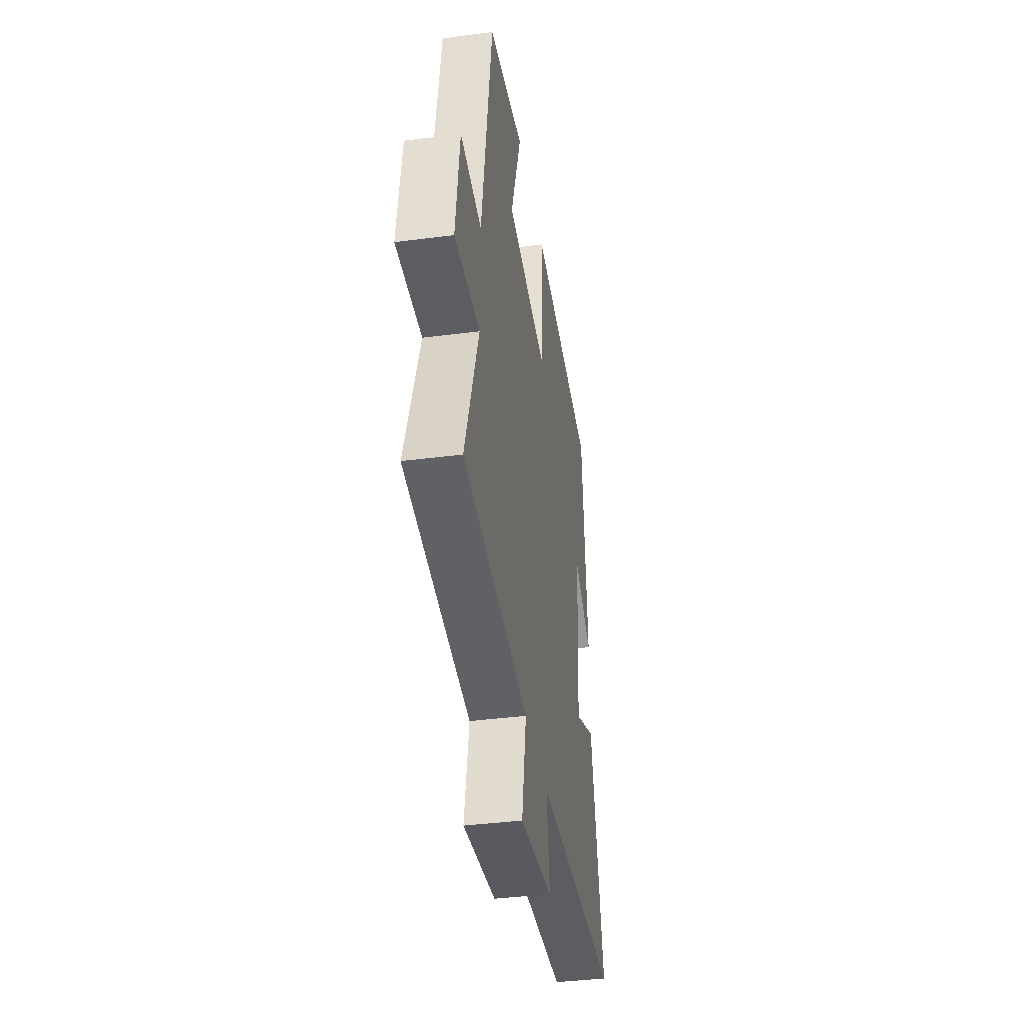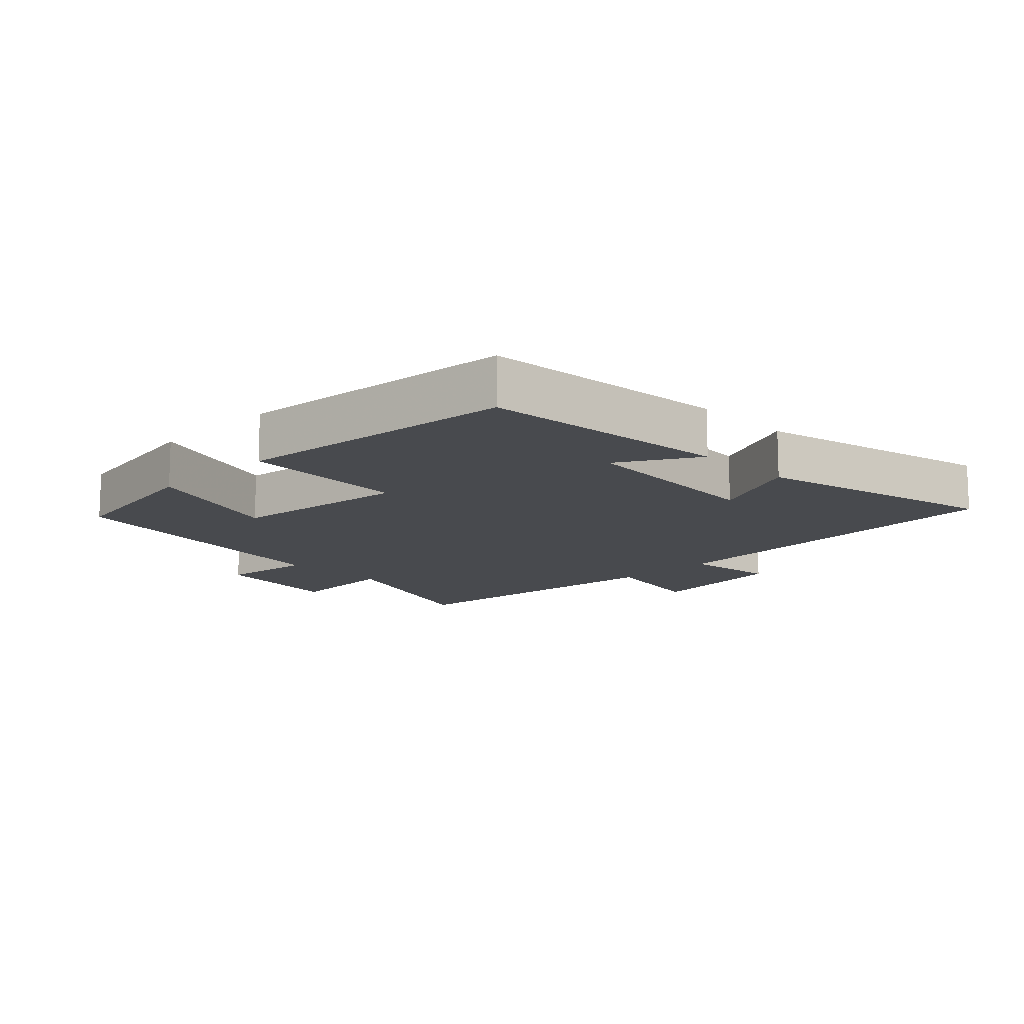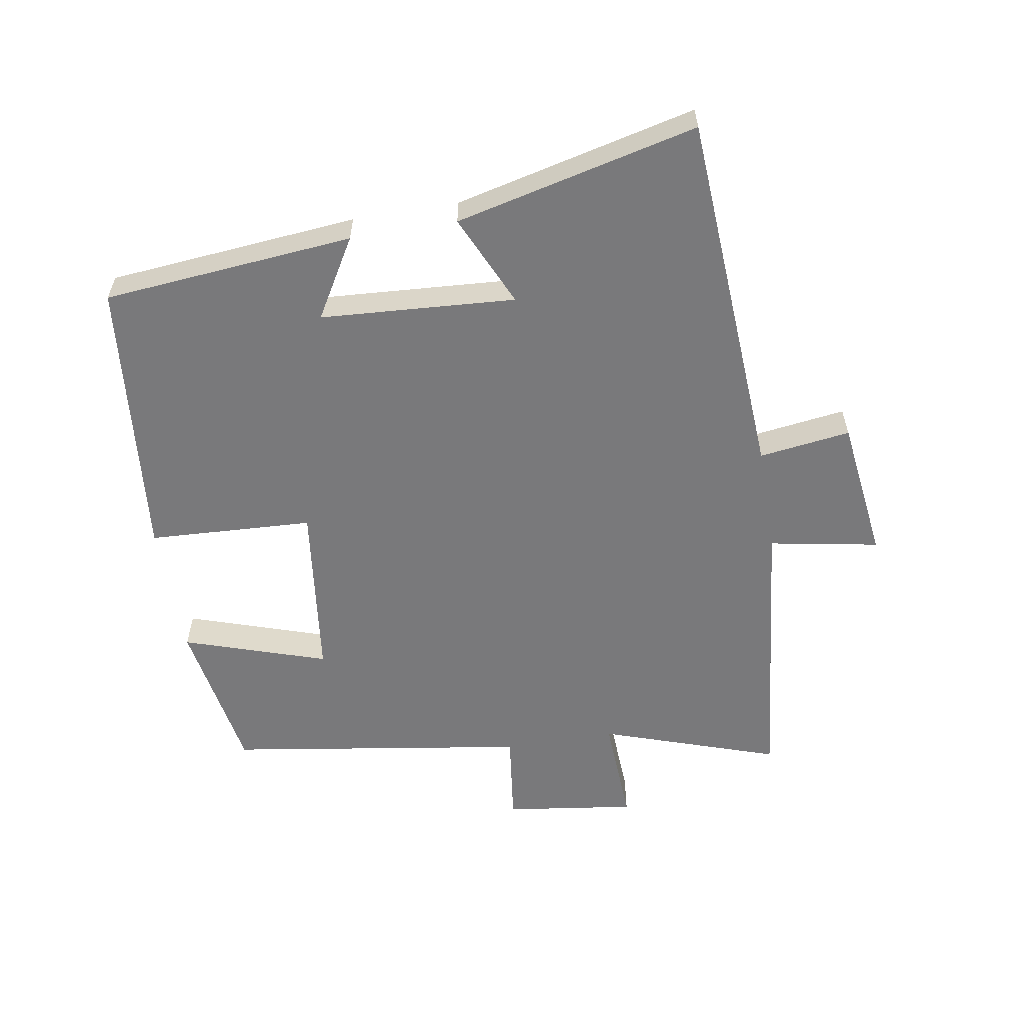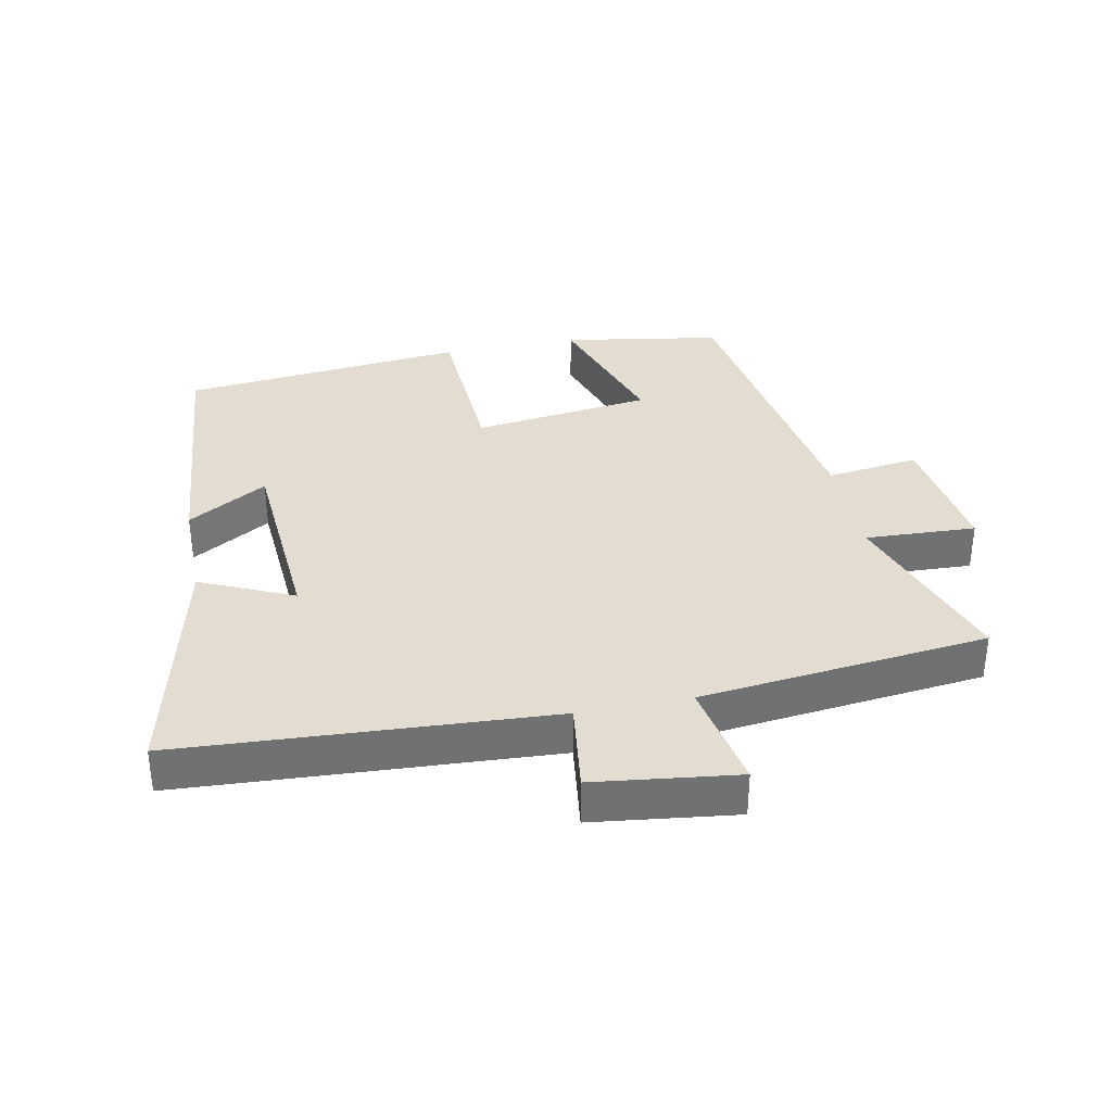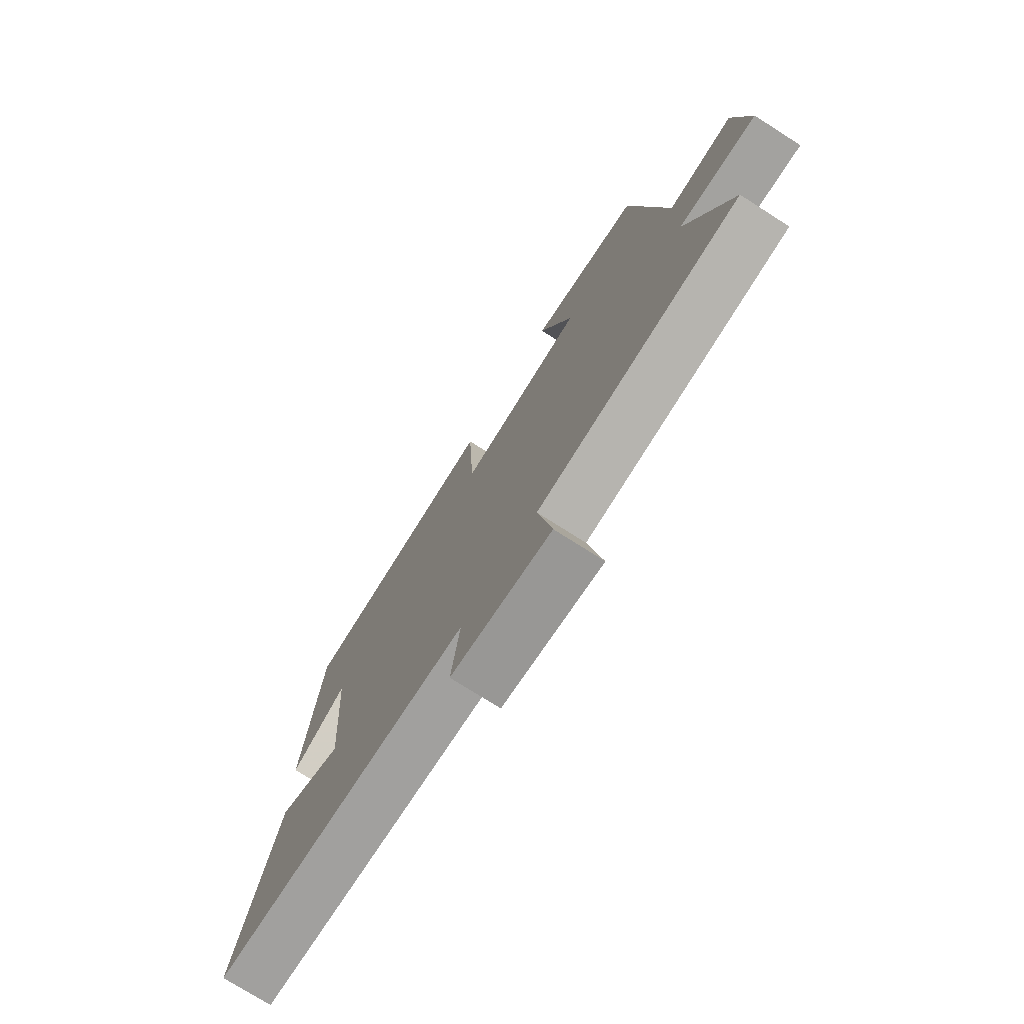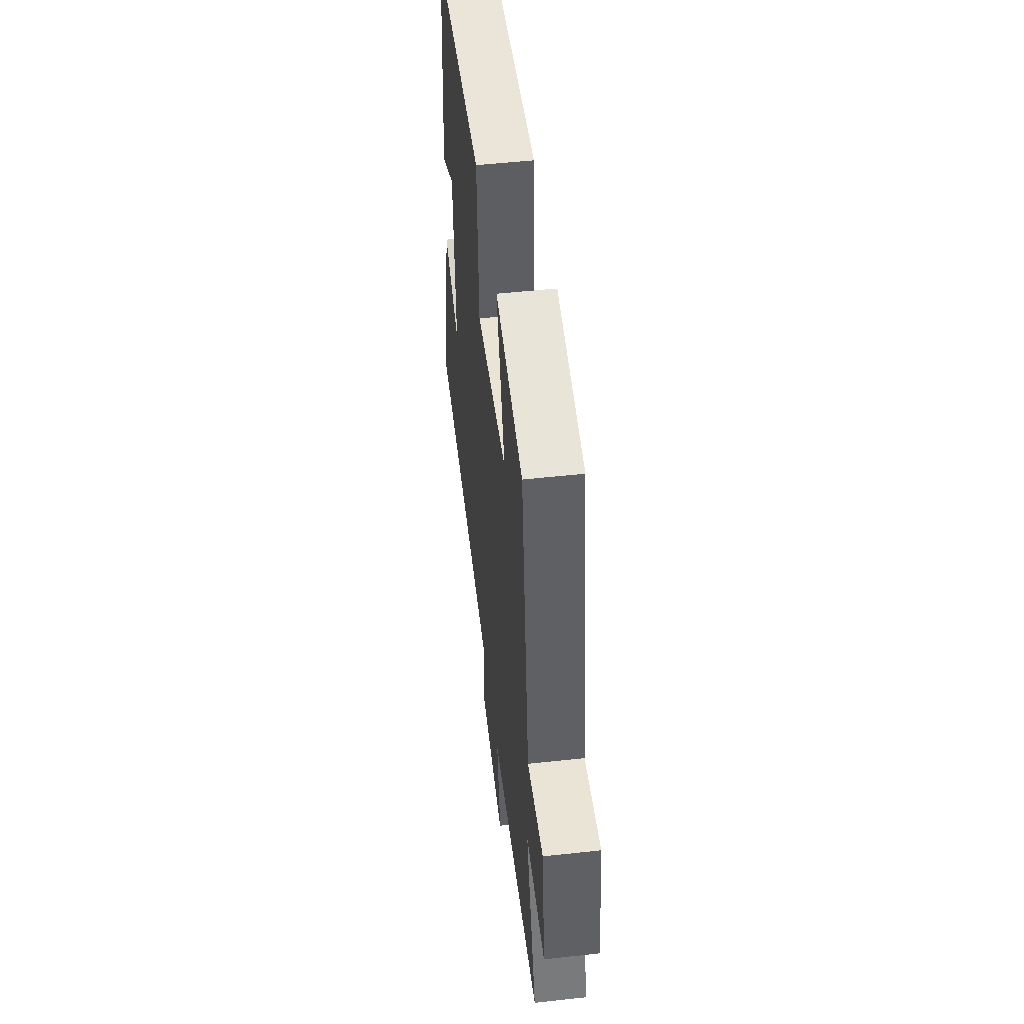
<metadata>
{"format":"obj","ext":"obj","renderer":"f3d","projection":"perspective","resolution":1024,"background":"white","views":[{"elev":-39.2,"azim":-80.8,"up":"+Z"},{"elev":-13.2,"azim":44.6,"up":"+Y"},{"elev":-57.9,"azim":99.6,"up":"+Y"},{"elev":35.2,"azim":168.6,"up":"+Y"},{"elev":-74.9,"azim":-122.5,"up":"+Z"},{"elev":51.4,"azim":-96.8,"up":"+Z"}]}
</metadata>
<code>
v 0.465 0.07 0.457
v 0.5 0.07 0.071
v 0.378 0.07 0.143
v 0.358 0.07 -0.157
v 0.5 0.07 -0.093
v 0.588 0.07 -0.466
v 0.019 0.07 -0.5
v 0.038 0.07 -0.641
v -0.182 0.07 -0.669
v -0.151 0.07 -0.5
v -0.593 0.07 -0.452
v -0.5 0.07 -0.179
v -0.67 0.07 -0.187
v -0.642 0.07 0.015
v -0.5 0.07 -0.003
v -0.428 0.07 0.459
v -0.185 0.07 0.5
v -0.258 0.07 0.28
v 0.016 0.07 0.246
v 0.029 0.07 0.5
v 0.465 0 0.457
v 0.5 0 0.071
v 0.378 0 0.143
v 0.358 0 -0.157
v 0.5 0 -0.093
v 0.588 0 -0.466
v 0.019 0 -0.5
v 0.038 0 -0.641
v -0.182 0 -0.669
v -0.151 0 -0.5
v -0.593 0 -0.452
v -0.5 0 -0.179
v -0.67 0 -0.187
v -0.642 0 0.015
v -0.5 0 -0.003
v -0.428 0 0.459
v -0.185 0 0.5
v -0.258 0 0.28
v 0.016 0 0.246
v 0.029 0 0.5
f 19 20 1
f 15 16 17 18
f 15 18 19
f 12 13 14 15
f 12 15 19 1
f 10 11 12 1
f 7 8 9 10
f 4 5 6 7
f 3 4 7 10
f 1 2 3
f 1 3 10
f 21 40 39
f 38 37 36 35
f 39 38 35
f 35 34 33 32
f 21 39 35 32
f 21 32 31 30
f 30 29 28 27
f 27 26 25 24
f 30 27 24 23
f 23 22 21
f 30 23 21
f 1 21 22 2
f 2 22 23 3
f 3 23 24 4
f 4 24 25 5
f 5 25 26 6
f 6 26 27 7
f 7 27 28 8
f 8 28 29 9
f 9 29 30 10
f 10 30 31 11
f 11 31 32 12
f 12 32 33 13
f 13 33 34 14
f 14 34 35 15
f 15 35 36 16
f 16 36 37 17
f 17 37 38 18
f 18 38 39 19
f 19 39 40 20
f 20 40 21 1

</code>
